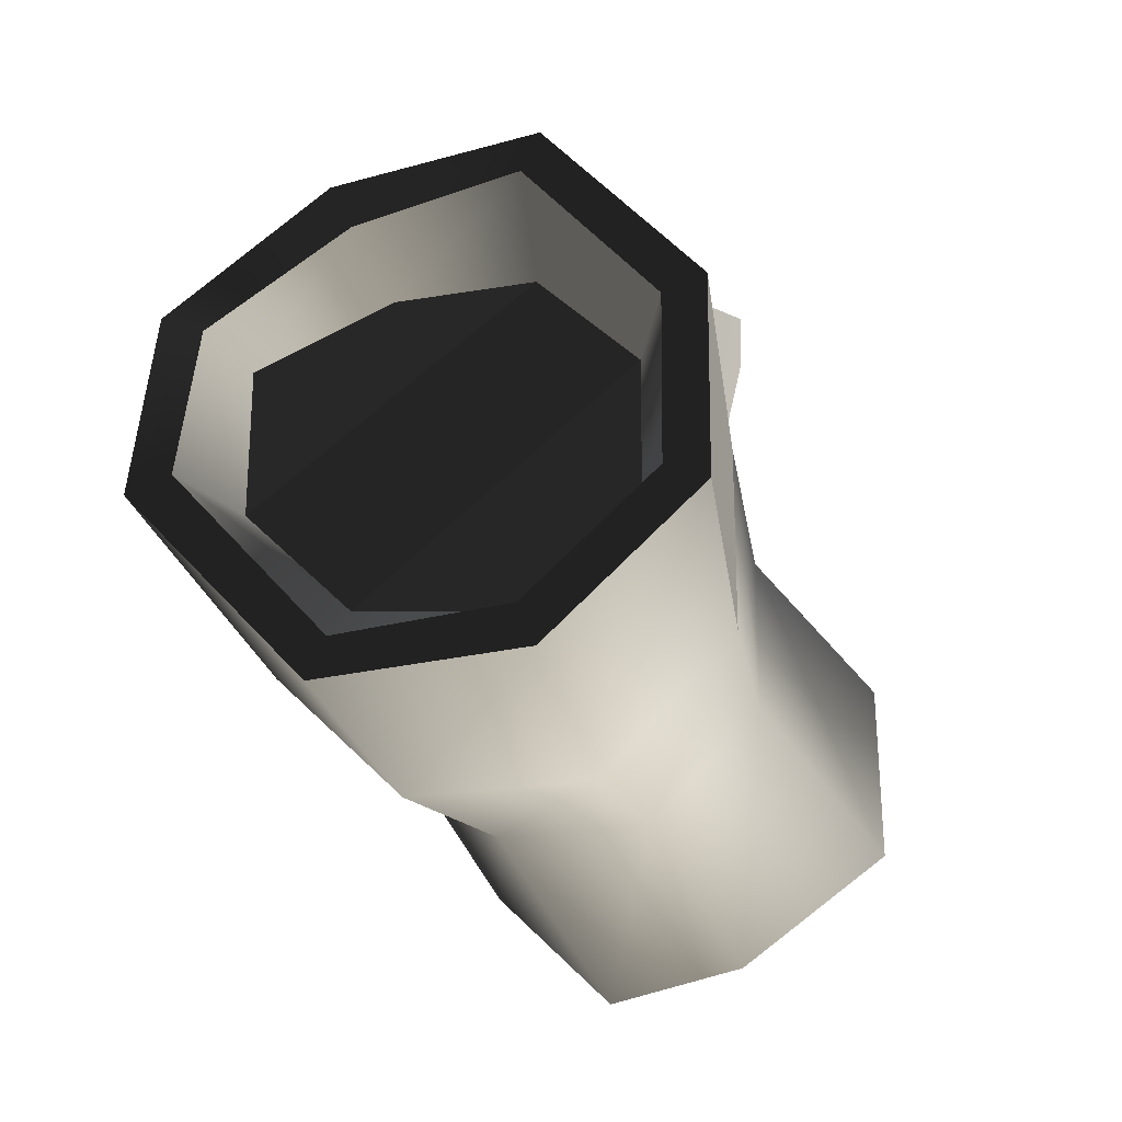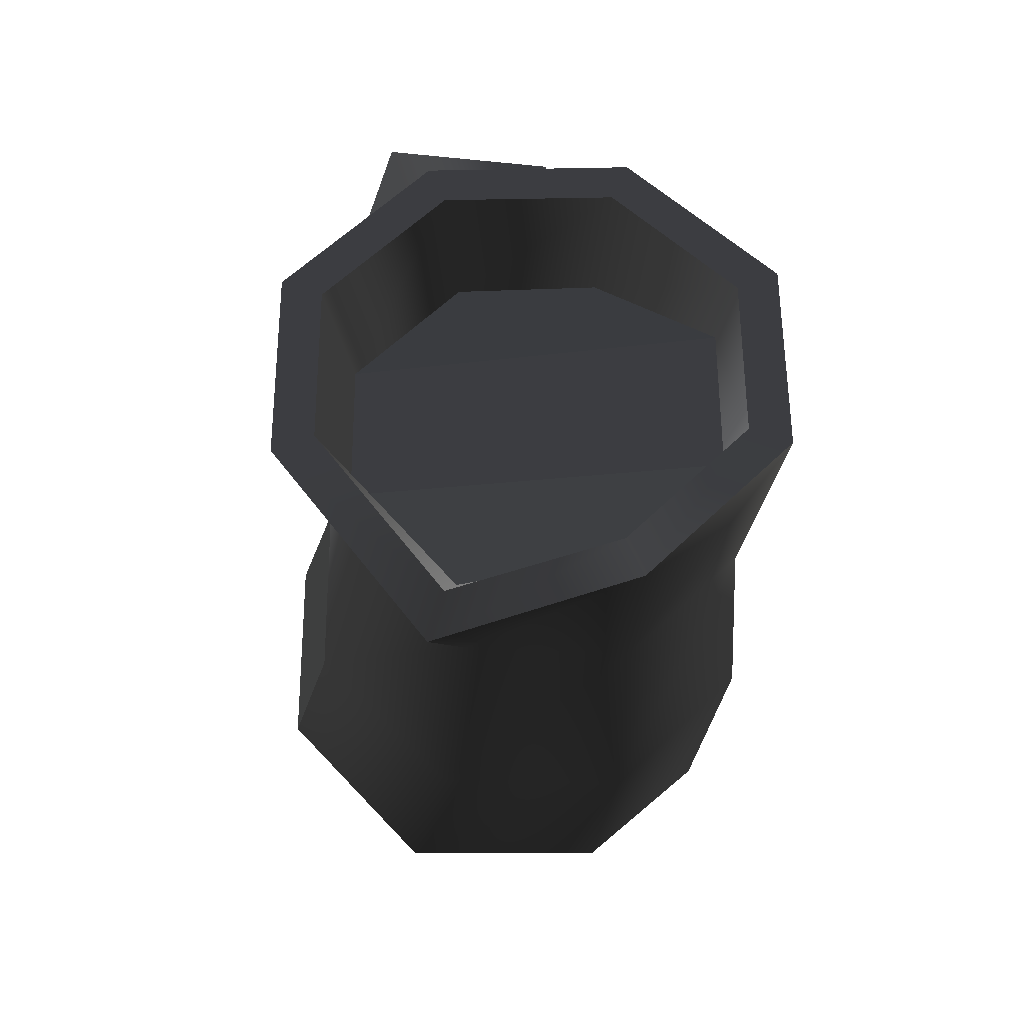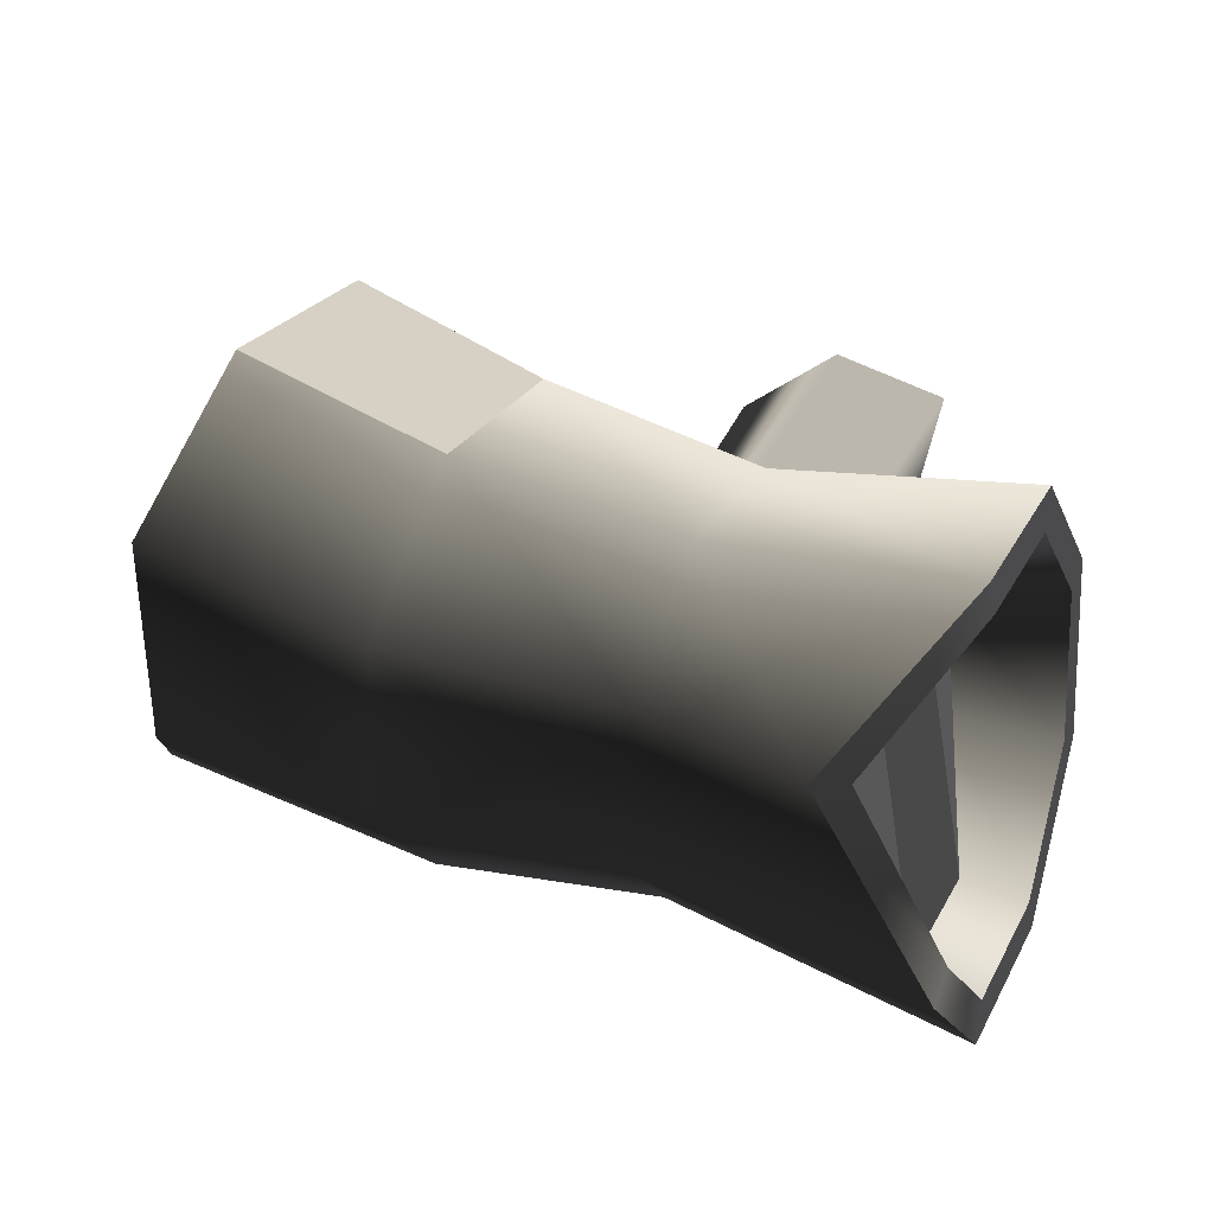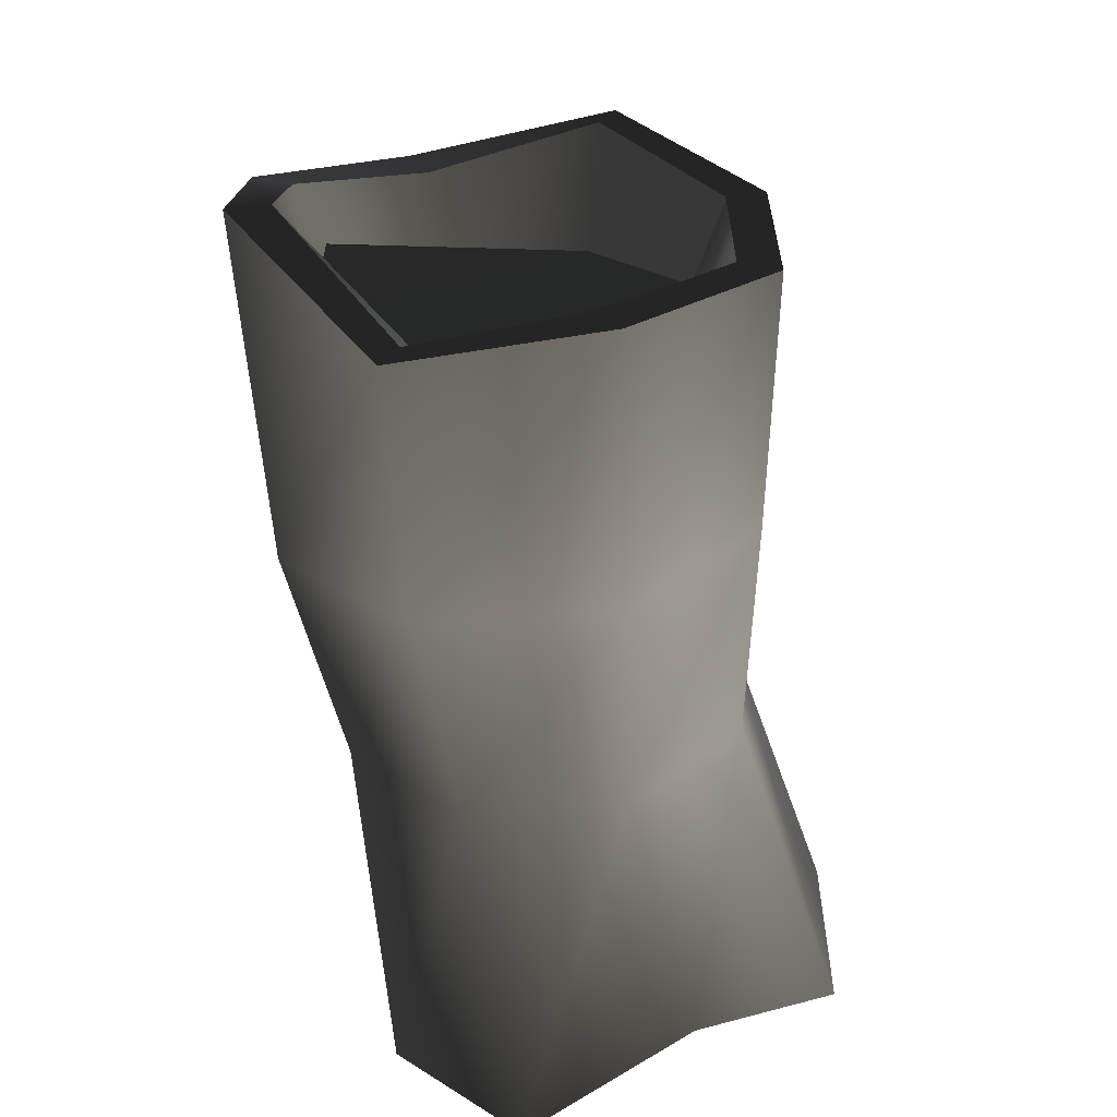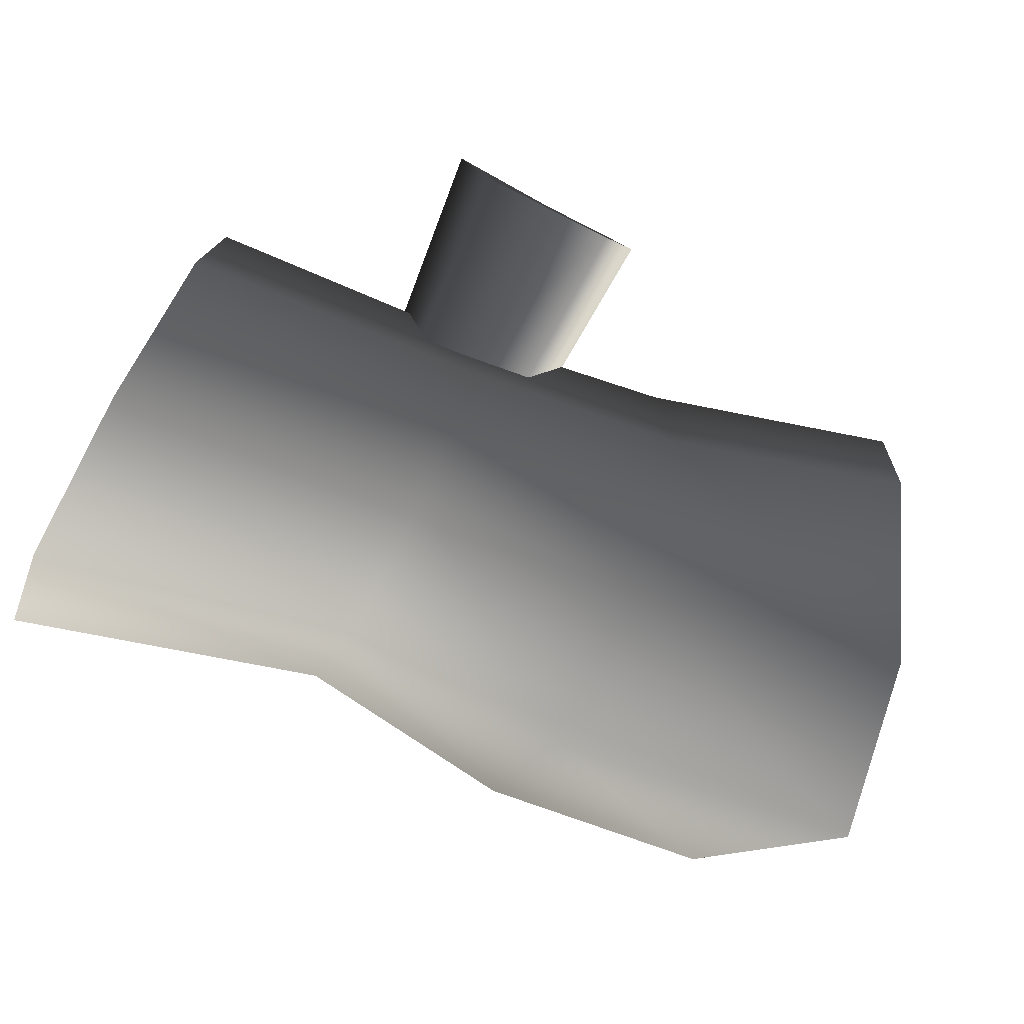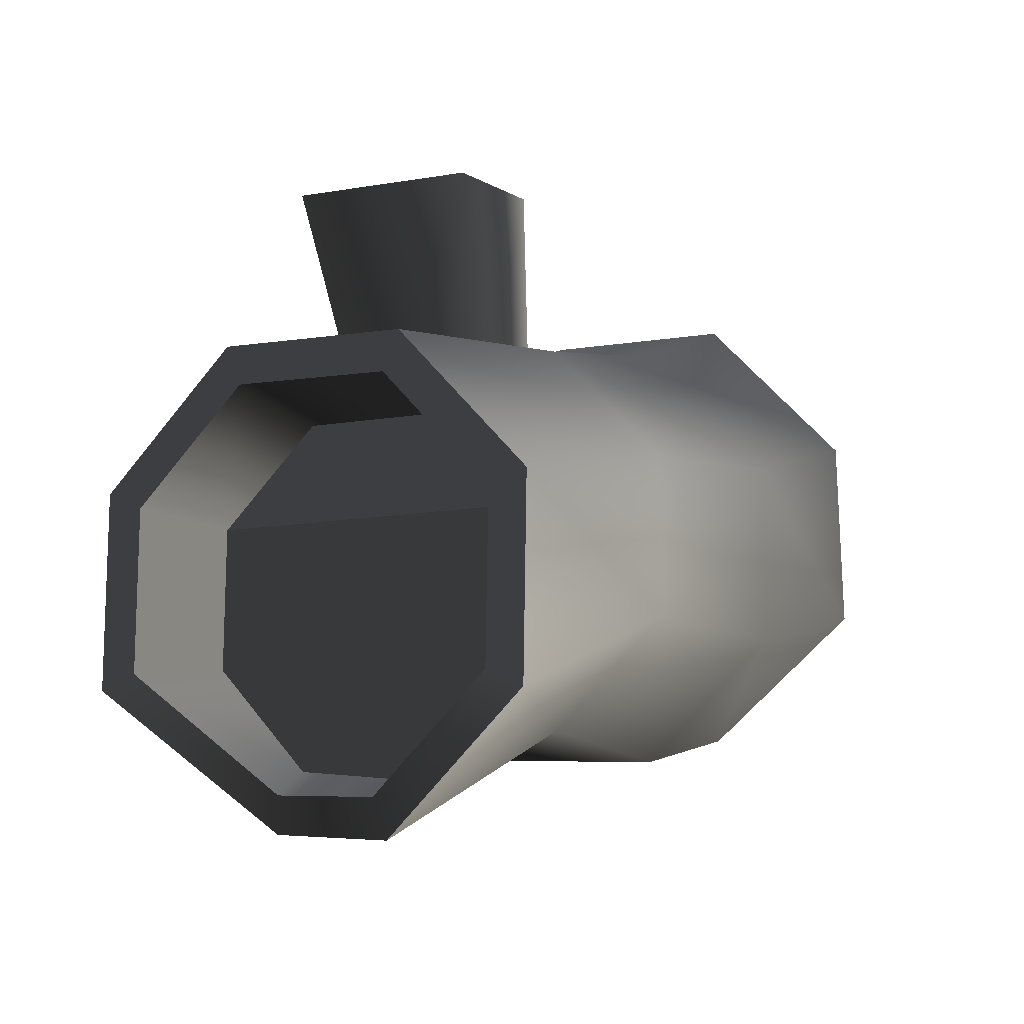
<metadata>
{"format":"obj","ext":"obj","renderer":"f3d","projection":"perspective","resolution":1024,"background":"white","views":[{"elev":-25.4,"azim":109.3,"up":"+Z"},{"elev":-30.5,"azim":-91.5,"up":"+Z"},{"elev":28.5,"azim":-153.9,"up":"+Y"},{"elev":-59.4,"azim":98.0,"up":"+Z"},{"elev":-73.0,"azim":-26.1,"up":"+Y"},{"elev":-5.0,"azim":-63.9,"up":"+Z"}]}
</metadata>
<code>
v 0.8533 1.203 0.2767
v 0.8723 1.102 0.2348
v 0.9885 0.8132 0.546
v 0.977 0.8551 0.6486
v 0.8752 1.204 -0.2412
v 0.8907 1.102 -0.198
v 0.9522 0.8427 -0.6051
v 0.9549 0.8006 -0.502
v 0.9394 0.3148 -0.606
v 0.9279 0.3567 -0.5034
v 0.977 0.8551 0.6486
v 0.9885 0.8132 0.546
v 0.9199 0.3692 0.5359
v 0.9271 0.3138 0.653
v 1.048 0.07121 0.2415
v 1.063 -0.03025 0.2847
v 1.169 0.08903 -0.1869
v 1.188 -0.01237 -0.2288
v 0.9279 0.3567 -0.5034
v 0.9394 0.3148 -0.606
v 0.8723 1.102 0.2348
v 0.6728 0.9908 0.1953
v 0.6892 0.7435 0.4453
v 0.9885 0.8132 0.546
v 0.8907 1.102 -0.198
v 0.6729 0.9893 -0.1567
v 0.9549 0.8006 -0.502
v 0.6894 0.7399 -0.4046
v 0.9279 0.3567 -0.5034
v 0.8648 0.3814 -0.4219
v 0.9885 0.8132 0.546
v 0.6892 0.7435 0.4453
v 0.7124 0.3922 0.4468
v 0.9199 0.3692 0.5359
v 0.9002 0.1282 0.2021
v 1.048 0.07121 0.2415
v 0.8942 0.1275 -0.1632
v 1.169 0.08903 -0.1869
v 0.8648 0.3814 -0.4219
v 0.9279 0.3567 -0.5034
v 0.8648 0.3814 -0.4219
v 0.6728 0.9908 0.1953
v 0.6729 0.9893 -0.1567
v 0.6894 0.7399 -0.4046
v 0.8942 0.1275 -0.1632
v 0.6892 0.7435 0.4453
v 0.6728 0.9908 0.1953
v 0.8648 0.3814 -0.4219
v 0.9002 0.1282 0.2021
v 0.7124 0.3922 0.4468
v 0.6892 0.7435 0.4453
v 0.8942 0.1275 -0.1632
v 0.8533 1.203 0.2767
v 0.2641 1.092 0.1516
v 0.2642 1.09 -0.3219
v 0.8752 1.204 -0.2412
v 0.8752 1.204 -0.2412
v 0.2642 1.09 -0.3219
v 0.2864 0.755 -0.6552
v 0.9522 0.8427 -0.6051
v 0.3177 0.2825 -0.6532
v 0.9394 0.3148 -0.606
v 0.3397 -0.05011 -0.317
v 1.188 -0.01237 -0.2288
v 0.3395 -0.04809 0.1565
v 1.063 -0.03025 0.2847
v 0.3173 0.2874 0.4898
v 0.9271 0.3138 0.653
v 0.2861 0.7598 0.4878
v 0.977 0.8551 0.6486
v 0.2641 1.092 0.1516
v 0.8533 1.203 0.2767
v -0.3104 0.6982 -0.5621
v -0.3295 0.9858 -0.2763
v -0.2836 0.2932 -0.5603
v -0.2648 0.008025 -0.2721
v -0.2649 0.009751 0.1338
v -0.2839 0.2974 0.4196
v -0.3107 0.7024 0.4179
v -0.3296 0.9876 0.1296
v -0.3295 0.9858 -0.2763
v 0.2642 1.09 -0.3219
v -1.059 1.14 -0.4596
v -1.037 1.142 0.01785
v -1.11 -0.01325 -0.4518
v -1.111 0.3228 -0.7917
v -1.088 -0.01099 0.02569
v -1.058 0.3283 0.361
v -1.037 0.8058 0.3578
v -0.82 0.7882 -0.8072
v -1.059 1.14 -0.4596
v -1.037 1.142 0.01785
v -1.043 1.047 -0.02076
v -1.061 1.045 -0.4197
v -1.059 1.14 -0.4596
v -1.037 0.8058 0.3578
v -1.043 0.7661 0.2633
v -1.058 0.3283 0.361
v -1.06 0.3671 0.266
v -1.088 -0.01099 0.02569
v -1.086 0.08361 -0.01421
v -1.059 1.14 -0.4596
v -1.061 1.045 -0.4197
v -0.8787 0.7521 -0.7094
v -0.82 0.7882 -0.8072
v -1.104 0.3625 -0.6972
v -1.111 0.3228 -0.7917
v -1.104 0.08171 -0.4132
v -1.11 -0.01325 -0.4518
v -1.086 0.08361 -0.01421
v -1.088 -0.01099 0.02569
v -1.043 1.047 -0.02076
v -0.7698 0.9772 -0.05659
v -0.7858 0.9755 -0.4083
v -1.061 1.045 -0.4197
v -1.043 0.7661 0.2633
v -0.7696 0.7297 0.1938
v -1.06 0.3671 0.266
v -0.7853 0.3934 0.2025
v -1.086 0.08361 -0.01421
v -0.9214 0.119 -0.03967
v -1.061 1.045 -0.4197
v -0.7858 0.9755 -0.4083
v -0.8083 0.7256 -0.6552
v -0.8787 0.7521 -0.7094
v -0.9568 0.3729 -0.6634
v -1.104 0.3625 -0.6972
v -0.9351 0.1175 -0.4031
v -1.104 0.08171 -0.4132
v -0.9214 0.119 -0.03967
v -1.086 0.08361 -0.01421
v -0.9214 0.119 -0.03967
v -0.7698 0.9772 -0.05659
v -0.7696 0.7297 0.1938
v -0.7853 0.3934 0.2025
v -0.9351 0.1175 -0.4031
v -0.7858 0.9755 -0.4083
v -0.7698 0.9772 -0.05659
v -0.9214 0.119 -0.03967
v -0.9568 0.3729 -0.6634
v -0.8083 0.7256 -0.6552
v -0.7858 0.9755 -0.4083
v -0.9351 0.1175 -0.4031
v -0.2382 0.8655 0.1615
v -0.2345 0.9974 0.8203
v -0.52 0.92 0.8452
v -0.4641 0.7161 0.1817
v -0.4223 0.4932 0.8828
v -0.3905 0.4565 0.2121
v -0.08786 0.4796 0.8811
v -0.1192 0.4454 0.2108
v 0.02821 0.7911 0.8425
v -0.0251 0.6982 0.1795
v -0.0251 0.6982 0.1795
v 0.02821 0.7911 0.8425
v -0.2289 0.8929 0.8328
v -0.0659 0.765 0.8466
v -0.1379 0.5717 0.8705
v -0.3454 0.5801 0.8716
v -0.4016 0.7787 0.8482
v 0.02821 0.7911 0.8425
v -0.0659 0.765 0.8466
v -0.2289 0.8929 0.8328
v -0.2345 0.9974 0.8203
v -0.4016 0.7787 0.8482
v -0.4016 0.7787 0.8482
v -0.52 0.92 0.8452
v -0.52 0.92 0.8452
v -0.4016 0.7787 0.8482
v -0.3454 0.5801 0.8716
v -0.52 0.92 0.8452
v -0.3454 0.5801 0.8716
v -0.4223 0.4932 0.8828
v -0.1379 0.5717 0.8705
v -0.08786 0.4796 0.8811
v -0.0659 0.765 0.8466
v 0.02821 0.7911 0.8425
g Tree6_1384_106
f 1 3 2
f 1 4 3
f 5 1 2
f 5 2 6
f 7 5 6
f 7 6 8
f 9 7 8
f 9 8 10
f 11 13 12
f 11 14 13
f 14 15 13
f 14 16 15
f 16 17 15
f 16 18 17
f 18 19 17
f 18 20 19
f 21 23 22
f 21 24 23
f 25 21 22
f 25 22 26
f 27 25 26
f 27 26 28
f 29 27 28
f 29 28 30
f 31 33 32
f 31 34 33
f 34 35 33
f 34 36 35
f 36 37 35
f 36 38 37
f 38 39 37
f 38 40 39
f 41 43 42
f 41 44 43
f 45 47 46
f 45 48 47
f 49 51 50
f 49 52 51
f 53 55 54
f 53 56 55
f 57 59 58
f 57 60 59
f 60 61 59
f 60 62 61
f 62 63 61
f 62 64 63
f 64 65 63
f 64 66 65
f 66 67 65
f 66 68 67
f 68 69 67
f 68 70 69
f 70 71 69
f 70 72 71
f 58 59 73
f 58 73 74
f 59 75 73
f 59 61 75
f 61 76 75
f 61 63 76
f 63 77 76
f 63 65 77
f 65 78 77
f 65 67 78
f 67 79 78
f 67 69 79
f 69 80 79
f 71 81 80
f 71 82 81
f 80 81 83
f 80 83 84
f 79 80 84
f 75 76 85
f 75 85 86
f 76 87 85
f 76 77 87
f 77 88 87
f 77 78 88
f 78 89 88
f 78 79 89
f 79 84 89
f 69 71 80
f 73 86 90
f 74 73 90
f 74 90 91
f 73 75 86
f 92 94 93
f 92 95 94
f 96 92 93
f 96 93 97
f 98 96 97
f 98 97 99
f 100 98 99
f 100 99 101
f 102 104 103
f 102 105 104
f 105 106 104
f 105 107 106
f 107 108 106
f 107 109 108
f 109 110 108
f 109 111 110
f 112 114 113
f 112 115 114
f 116 112 113
f 116 113 117
f 118 116 117
f 118 117 119
f 120 118 119
f 120 119 121
f 122 124 123
f 122 125 124
f 125 126 124
f 125 127 126
f 127 128 126
f 127 129 128
f 129 130 128
f 129 131 130
f 132 134 133
f 132 135 134
f 136 138 137
f 136 139 138
f 140 142 141
f 140 143 142
f 144 146 145
f 144 147 146
f 147 148 146
f 147 149 148
f 149 150 148
f 149 151 150
f 151 152 150
f 151 153 152
f 154 144 145
f 154 145 155
f 156 158 157
f 158 156 159
f 159 156 160
f 161 163 162
f 161 164 163
f 164 165 163
f 164 167 166
f 168 170 169
f 171 173 172
f 173 174 172
f 173 175 174
f 175 176 174
f 175 177 176

</code>
